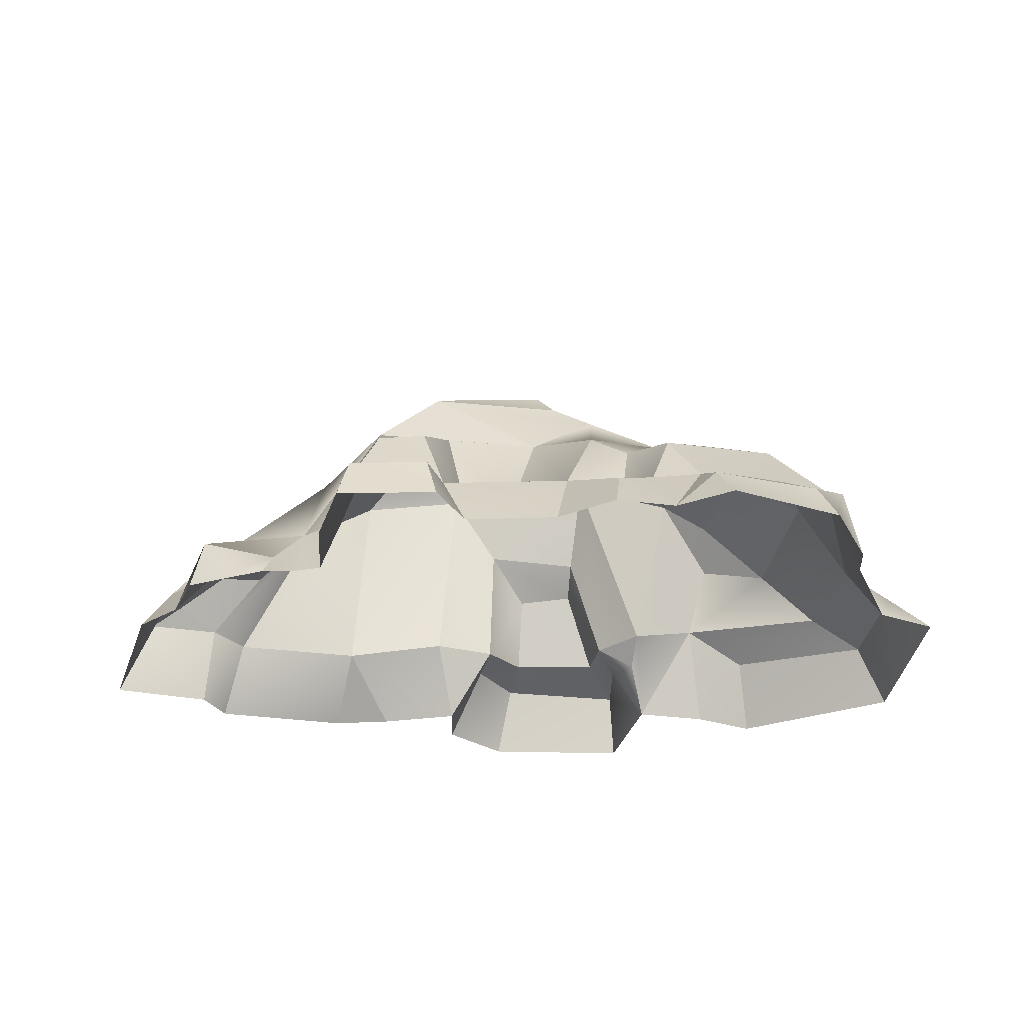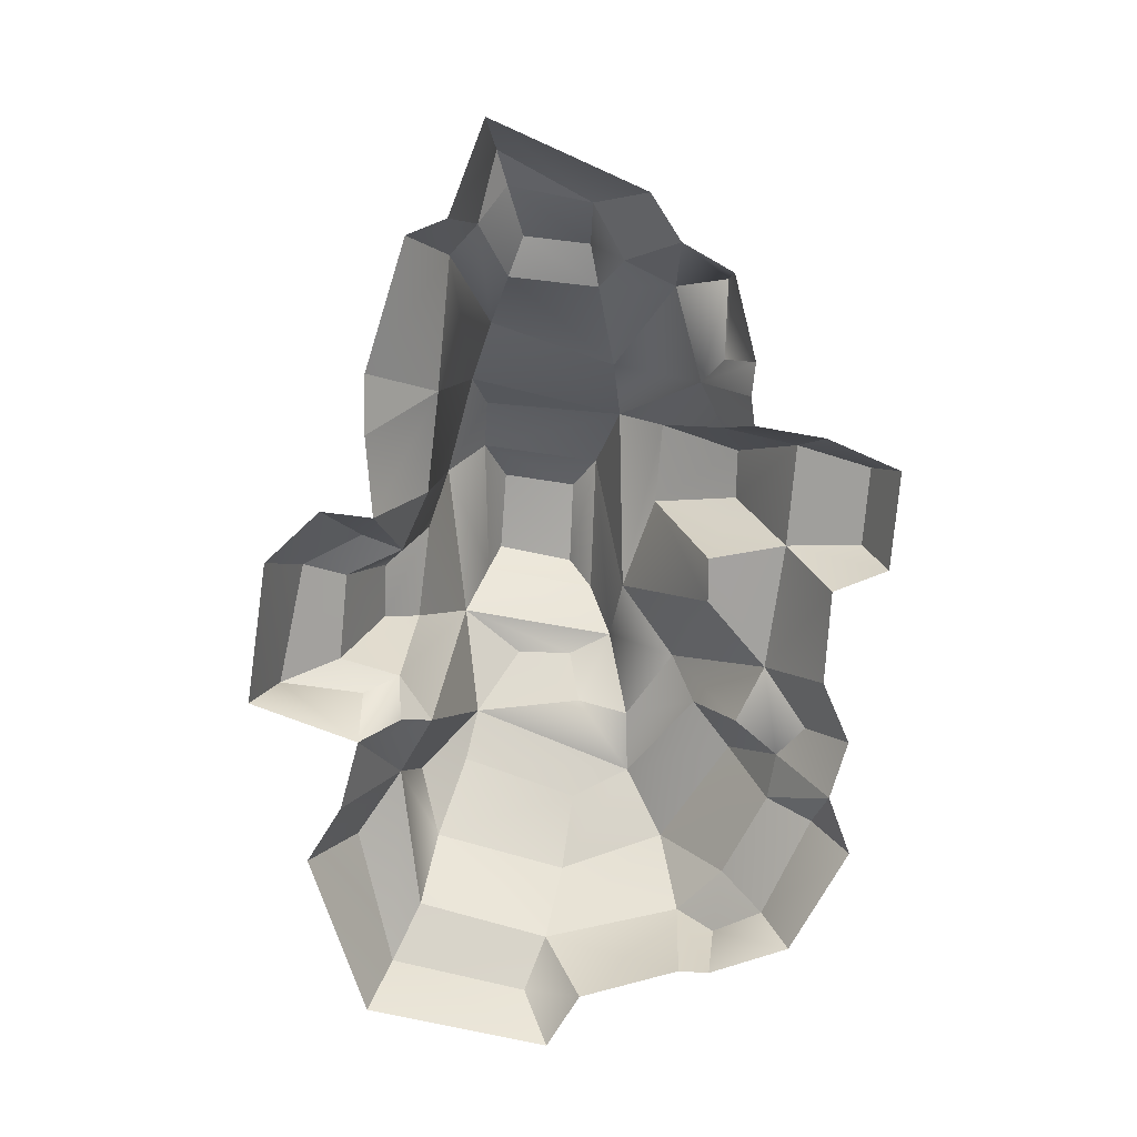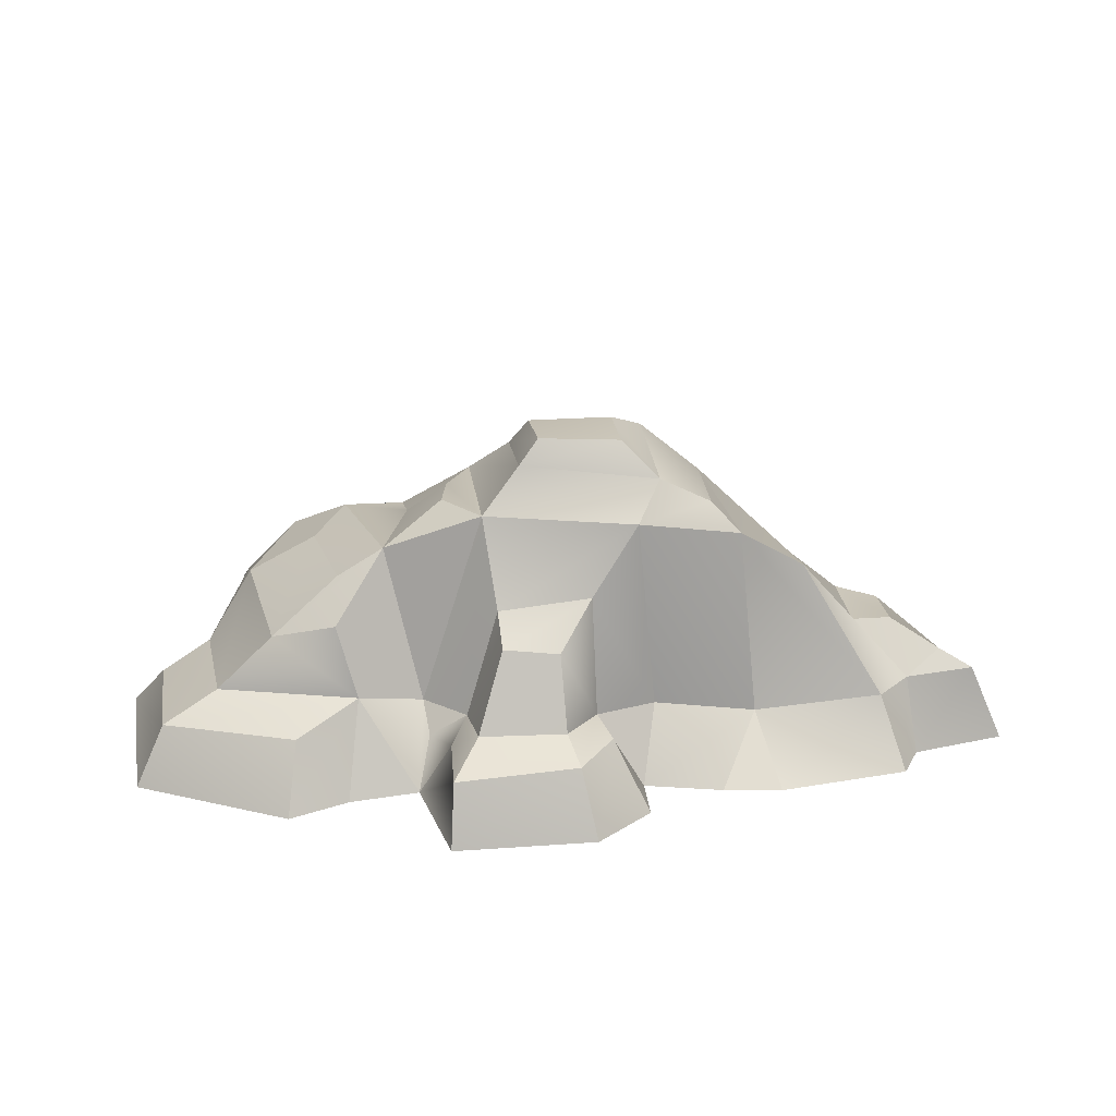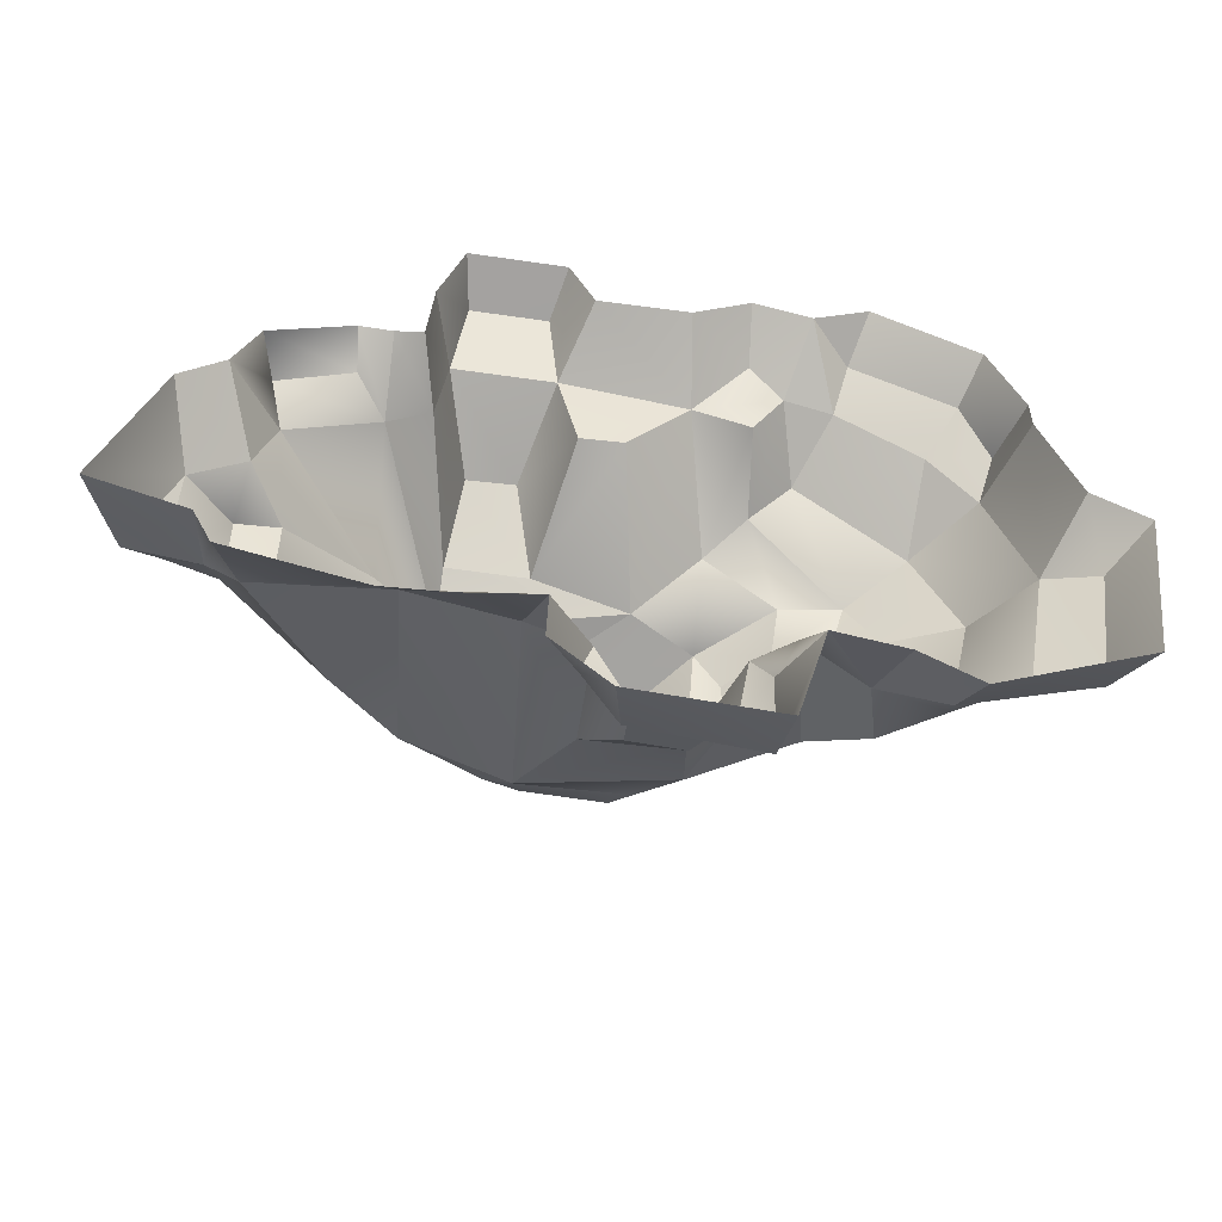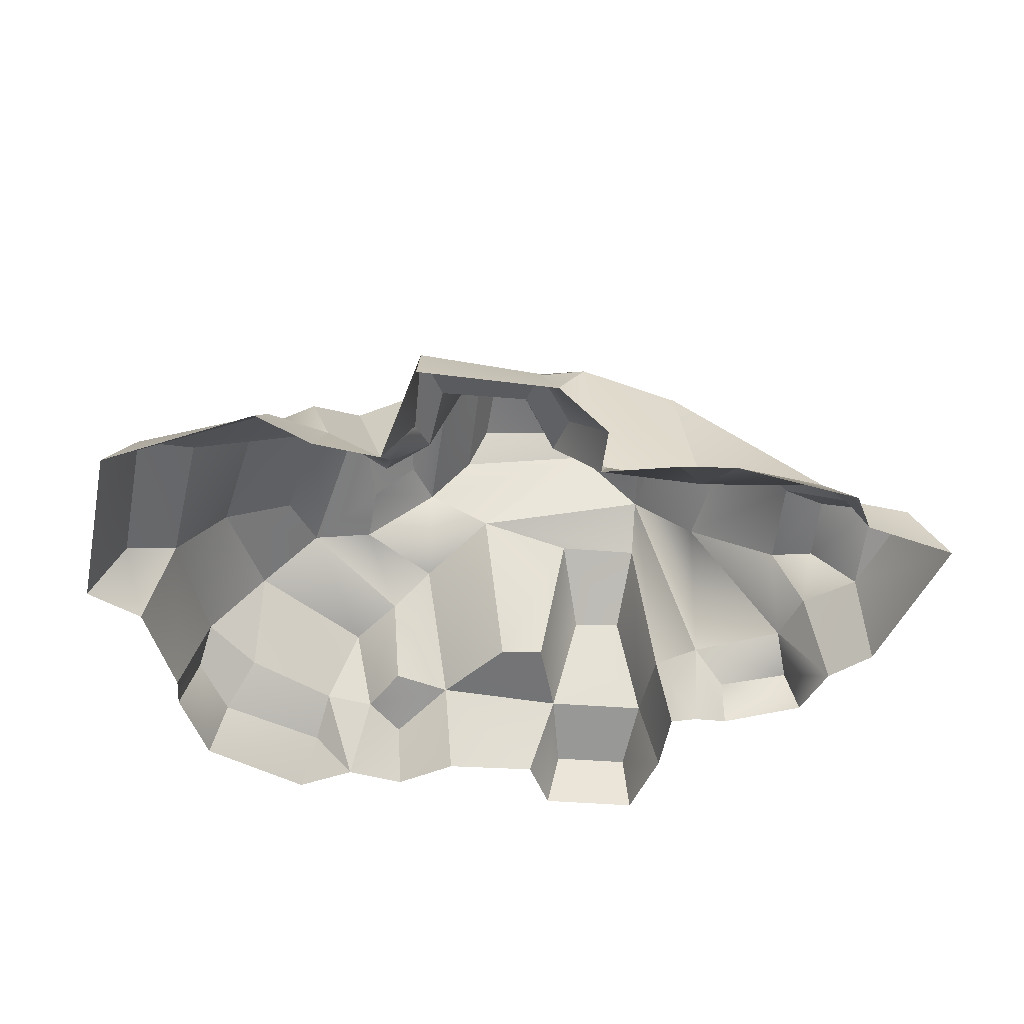
<metadata>
{"format":"obj","ext":"obj","renderer":"f3d","projection":"perspective","resolution":1024,"background":"white","views":[{"elev":-32.0,"azim":1.3,"up":"+Y"},{"elev":-75.4,"azim":-94.9,"up":"+Y"},{"elev":25.2,"azim":176.8,"up":"+Y"},{"elev":-50.7,"azim":-9.2,"up":"+Z"},{"elev":-51.0,"azim":175.4,"up":"+Y"}]}
</metadata>
<code>
o LowpolyMountain01
g LowpolyMountain01
v 0.7011 -0.9497 3.201
v -1.21 -0.9492 3.2
v 0.2376 0.7507 2.341
v -0.6876 0.7447 2.287
v -5.283 -0.9998 -0.9282
v -5.418 -0.4828 -2.483
v -4.459 -0.1103 -0.8894
v -4.484 0.04225 -2.133
v -1.692 -1.221 -3.429
v 0.2537 -0.959 -3.499
v -1.373 2.294 -2.939
v 0.592 2.673 -3.29
v 0.3147 3.5 -0.3268
v -0.905 2.364 0.02886
v 0.1444 3.295 -2.612
v -0.8227 2.824 -2.627
v 2.441 1.763 0.3785
v 1.939 -0.792 1.878
v 0.6421 1.638 0.854
v 1.106 -0.8138 1.803
v -2.221 -0.9612 1.317
v -0.905 2.364 0.02886
v -1.419 -0.9528 1.801
v -0.8971 1.632 0.8559
v -0.905 2.364 0.02886
v 2.441 1.763 0.3785
v -0.8971 1.632 0.8559
v 0.6421 1.638 0.854
v 0.6421 1.638 0.854
v 1.106 -0.8138 1.803
v 0.2376 0.7507 2.341
v 0.7011 -0.9497 3.201
v -1.419 -0.9528 1.801
v -0.8971 1.632 0.8559
v -1.21 -0.9492 3.2
v -0.6876 0.7447 2.287
v -0.8971 1.632 0.8559
v 0.6421 1.638 0.854
v -0.6876 0.7447 2.287
v 0.2376 0.7507 2.341
v -0.905 2.364 0.02886
v -2.221 -0.9612 1.317
v -2.062 1.194 -0.2185
v -3.923 -0.9624 0.6913
v -1.692 -1.221 -3.429
v -1.373 2.294 -2.939
v -4.131 -0.9758 -3.413
v -2.634 1.466 -2.636
v -1.373 2.294 -2.939
v -0.905 2.364 0.02886
v -2.634 1.466 -2.636
v -2.062 1.194 -0.2185
v 2.441 1.763 0.3785
v -0.905 2.364 0.02886
v 0.3147 3.5 -0.3268
v 3.476 2.662 -2.722
v 3.669 2.428 0.2412
v 2.767 3.504 -2.339
v 2.882 3.125 -0.2104
v -1.373 2.294 -2.939
v -0.905 2.364 0.02886
v -0.8227 2.824 -2.627
v -1.373 2.294 -2.939
v 0.592 2.673 -3.29
v -0.8227 2.824 -2.627
v 0.1444 3.295 -2.612
v 0.1444 3.295 -2.612
v 0.592 2.673 -3.29
v 2.767 3.504 -2.339
v 3.476 2.662 -2.722
v 2.441 1.763 0.3785
v 0.3147 3.5 -0.3268
v 3.669 2.428 0.2412
v 2.882 3.125 -0.2104
v 0.9166 3.817 -0.7431
v 0.8443 3.903 -2.146
v 2.515 3.754 -0.6716
v 2.394 3.961 -2.128
v 2.094 0.5421 -4.284
v 2.001 -0.7836 -4.918
v 3.159 0.6376 -4.238
v 3.641 -0.7833 -4.936
v 5.688 -0.9317 3.389
v 5.133 0.2795 2.68
v 7.355 -0.708 2.711
v 7.274 0.7321 1.56
v -2.062 1.194 -0.2185
v -3.923 -0.9624 0.6913
v -3.672 0.02031 -0.6717
v -4.305 -0.9623 -0.2724
v -4.131 -0.9758 -3.413
v -2.634 1.466 -2.636
v -4.718 -0.8482 -2.955
v -3.701 0.1344 -2.353
v -2.634 1.466 -2.636
v -2.062 1.194 -0.2185
v -3.701 0.1344 -2.353
v -3.672 0.02031 -0.6717
v -3.672 0.02031 -0.6717
v -4.305 -0.9623 -0.2724
v -4.459 -0.1103 -0.8894
v -5.283 -0.9998 -0.9282
v -4.718 -0.8482 -2.955
v -3.701 0.1344 -2.353
v -5.418 -0.4828 -2.483
v -4.484 0.04225 -2.133
v -3.701 0.1344 -2.353
v -3.672 0.02031 -0.6717
v -4.484 0.04225 -2.133
v -4.459 -0.1103 -0.8894
v 0.3147 3.5 -0.3268
v 0.1444 3.295 -2.612
v 0.9166 3.817 -0.7431
v 0.8443 3.903 -2.146
v 2.882 3.125 -0.2104
v 0.3147 3.5 -0.3268
v 2.515 3.754 -0.6716
v 0.9166 3.817 -0.7431
v 0.1444 3.295 -2.612
v 2.767 3.504 -2.339
v 0.8443 3.903 -2.146
v 2.394 3.961 -2.128
v 2.767 3.504 -2.339
v 2.882 3.125 -0.2104
v 2.394 3.961 -2.128
v 2.515 3.754 -0.6716
v 0.592 2.673 -3.29
v 0.2537 -0.959 -3.499
v 1.46 1.308 -3.536
v 1.38 -0.9658 -3.894
v 3.476 2.662 -2.722
v 0.592 2.673 -3.29
v 3.225 1.114 -3.599
v 1.46 1.308 -3.536
v 4.661 -0.9686 -3.119
v 3.476 2.662 -2.722
v 3.831 -0.9654 -3.784
v 3.225 1.114 -3.599
v 1.46 1.308 -3.536
v 1.38 -0.9658 -3.894
v 2.094 0.5421 -4.284
v 2.001 -0.7836 -4.918
v 3.225 1.114 -3.599
v 1.46 1.308 -3.536
v 3.159 0.6376 -4.238
v 2.094 0.5421 -4.284
v 3.831 -0.9654 -3.784
v 3.225 1.114 -3.599
v 3.641 -0.7833 -4.936
v 3.159 0.6376 -4.238
v 6.256 0.7292 -3.311
v 5.868 -0.6107 -3.654
v 7.49 0.3357 -2.872
v 8.56 -0.6415 -3.092
v 1.939 -0.792 1.878
v 2.441 1.763 0.3785
v 3.111 -0.85 3.072
v 3.637 1.195 1.468
v 2.441 1.763 0.3785
v 3.669 2.428 0.2412
v 3.637 1.195 1.468
v 5.022 1.494 0.6799
v 3.476 2.662 -2.722
v 4.661 -0.9686 -3.119
v 5.349 1.869 -2.308
v 3.111 -0.85 3.072
v 3.637 1.195 1.468
v 4.187 -0.9504 2.626
v 4.354 0.5389 1.925
v 3.637 1.195 1.468
v 5.022 1.494 0.6799
v 4.354 0.5389 1.925
v 6.191 1.42 0.8055
v 5.349 1.869 -2.308
v 4.661 -0.9686 -3.119
v 6.256 0.7292 -3.311
v 5.868 -0.6107 -3.654
v 6.226 1.378 -2.459
v 5.349 1.869 -2.308
v 7.49 0.3357 -2.872
v 6.256 0.7292 -3.311
v 4.187 -0.9504 2.626
v 4.354 0.5389 1.925
v 4.761 -1.046 3.456
v 5.133 0.2795 2.68
v 4.354 0.5389 1.925
v 6.191 1.42 0.8055
v 5.133 0.2795 2.68
v 7.274 0.7321 1.56
v 4.761 -1.046 3.456
v 4.187 -0.9504 2.626
v 4.094 -1.336 3.908
v 3.111 -0.85 3.072
v 4.094 -1.336 3.908
v 3.111 -0.85 3.072
v 3.996 -2.267 4.597
v 2.904 -2.263 4.007
v 4.761 -1.046 3.456
v 4.094 -1.336 3.908
v 5.102 -2.267 4.366
v 3.996 -2.267 4.597
v 0.7011 -0.9497 3.201
v -1.21 -0.9492 3.2
v 0.4731 -1.339 4.538
v -0.9838 -1.339 4.537
v 1.106 -0.8138 1.803
v 0.7011 -0.9497 3.201
v 1.939 -0.792 1.878
v 3.111 -0.85 3.072
v -1.419 -0.9528 1.801
v -2.221 -0.9612 1.317
v -1.737 -2.264 2.242
v -2.252 -2.264 2.13
v 0.4731 -1.339 4.538
v -0.9838 -1.339 4.537
v 0.6867 -2.268 4.939
v -1.147 -2.268 4.938
v -0.9838 -1.339 4.537
v -1.21 -0.9492 3.2
v -1.147 -2.268 4.938
v -1.621 -2.264 3.544
v 0.7011 -0.9497 3.201
v 0.4731 -1.339 4.538
v 1.169 -2.263 3.966
v 0.6867 -2.268 4.939
v -1.21 -0.9492 3.2
v -1.419 -0.9528 1.801
v -1.621 -2.264 3.544
v -1.737 -2.264 2.242
v -2.221 -0.9612 1.317
v -3.923 -0.9624 0.6913
v -2.779 -1.662 1.643
v -4.174 -1.299 1.594
v -2.221 -0.9612 1.317
v -2.779 -1.662 1.643
v -2.252 -2.264 2.13
v -2.874 -2.264 2.145
v -2.779 -1.662 1.643
v -4.174 -1.299 1.594
v -2.874 -2.264 2.145
v -4.394 -2.263 1.613
v -4.174 -1.299 1.594
v -3.923 -0.9624 0.6913
v -4.394 -2.263 1.613
v -4.844 -2.268 0.6395
v 2.001 -0.7836 -4.918
v 3.641 -0.7833 -4.936
v 1.794 -1.036 -5.717
v 4.114 -1.09 -6.011
v 1.38 -0.9658 -3.894
v 2.001 -0.7836 -4.918
v 1.132 -1.064 -4.655
v 1.794 -1.036 -5.717
v 3.641 -0.7833 -4.936
v 3.831 -0.9654 -3.784
v 4.114 -1.09 -6.011
v 4.142 -1.244 -4.434
v 1.794 -1.036 -5.717
v 4.114 -1.09 -6.011
v 1.51 -2.266 -6.281
v 4.182 -2.267 -6.438
v 1.132 -1.064 -4.655
v 1.794 -1.036 -5.717
v 0.4738 -2.266 -5.345
v 1.51 -2.266 -6.281
v 4.114 -1.09 -6.011
v 4.142 -1.244 -4.434
v 4.182 -2.267 -6.438
v 4.765 -2.266 -4.395
v 4.142 -1.244 -4.434
v 3.831 -0.9654 -3.784
v 4.765 -2.266 -4.395
v 4.549 -1.431 -3.686
v 1.38 -0.9658 -3.894
v 1.132 -1.064 -4.655
v 0.5113 -2.268 -4.382
v 0.4738 -2.266 -5.345
v -4.718 -0.8482 -2.955
v -4.131 -0.9758 -3.413
v -4.908 -2.27 -3.434
v -4.554 -2.268 -4.146
v -4.131 -0.9758 -3.413
v -1.692 -1.221 -3.429
v -4.554 -2.268 -4.146
v -2.083 -2.268 -4.692
v 1.38 -0.9658 -3.894
v 0.5113 -2.268 -4.382
v 0.2537 -0.959 -3.499
v -2.083 -2.268 -4.692
v -1.692 -1.221 -3.429
v -0.9775 -2.268 -4.627
v -1.692 -1.221 -3.429
v 0.2537 -0.959 -3.499
v -0.9775 -2.268 -4.627
v 0.5113 -2.268 -4.382
v 8.325 -0.4701 1.936
v 7.274 0.7321 1.56
v 7.355 -0.708 2.711
v 5.688 -0.9317 3.389
v 5.133 0.2795 2.68
v 4.761 -1.046 3.456
v 7.355 -0.708 2.711
v 5.688 -0.9317 3.389
v 7.875 -1.368 3.48
v 5.896 -1.436 4.211
v 5.896 -1.436 4.211
v 5.688 -0.9317 3.389
v 5.102 -2.267 4.366
v 5.688 -0.9317 3.389
v 4.761 -1.046 3.456
v 5.102 -2.267 4.366
v 7.875 -1.368 3.48
v 5.896 -1.436 4.211
v 8.179 -2.264 3.949
v 6.17 -2.264 4.867
v 5.896 -1.436 4.211
v 5.102 -2.267 4.366
v 6.17 -2.264 4.867
v 3.476 2.662 -2.722
v 3.669 2.428 0.2412
v 4.225 2.52 -1.572
v 4.128 2.398 -0.5352
v 3.669 2.428 0.2412
v 5.022 1.494 0.6799
v 4.128 2.398 -0.5352
v 4.914 1.747 -0.2877
v 3.476 2.662 -2.722
v 5.349 1.869 -2.308
v 4.225 2.52 -1.572
v 4.225 2.52 -1.572
v 4.128 2.398 -0.5352
v 5.349 1.869 -2.308
v 4.914 1.747 -0.2877
v 7.49 0.3357 -2.872
v 6.226 1.378 -2.459
v 8.073 0.542 -0.3543
v 6.774 1.211 -0.2461
v 8.56 -0.6415 -3.092
v 7.49 0.3357 -2.872
v 8.956 -0.8659 -0.5968
v 8.073 0.542 -0.3543
v 8.073 0.542 -0.3543
v 6.774 1.211 -0.2461
v 7.274 0.7321 1.56
v 6.191 1.42 0.8055
v 8.956 -0.8659 -0.5968
v 8.073 0.542 -0.3543
v 8.325 -0.4701 1.936
v 7.274 0.7321 1.56
v 6.226 1.378 -2.459
v 5.349 1.869 -2.308
v 6.774 1.211 -0.2461
v 6.191 1.42 0.8055
v 4.914 1.747 -0.2877
v 5.022 1.494 0.6799
v 5.349 1.869 -2.308
v 6.191 1.42 0.8055
v 4.661 -0.9686 -3.119
v 5.868 -0.6107 -3.654
v 4.549 -1.431 -3.686
v 4.765 -2.266 -4.395
v 3.831 -0.9654 -3.784
v 4.661 -0.9686 -3.119
v 4.549 -1.431 -3.686
v -4.305 -0.9623 -0.2724
v -5.283 -0.9998 -0.9282
v -4.844 -2.268 0.6395
v -5.65 -2.268 0.01808
v -3.923 -0.9624 0.6913
v -4.305 -0.9623 -0.2724
v -4.844 -2.268 0.6395
v 3.111 -0.85 3.072
v 0.7011 -0.9497 3.201
v 2.904 -2.263 4.007
v 1.169 -2.263 3.966
v -5.418 -0.4828 -2.483
v -5.283 -0.9998 -0.9282
v -6.051 -0.8053 -2.719
v -5.418 -0.4828 -2.483
v -4.718 -0.8482 -2.955
v -6.051 -0.8053 -2.719
v -5.283 -0.9998 -0.9282
v -6.051 -0.8053 -2.719
v -5.65 -2.268 0.01808
v -6.677 -2.273 -2.913
v -6.051 -0.8053 -2.719
v -4.718 -0.8482 -2.955
v -6.677 -2.273 -2.913
v -4.908 -2.27 -3.434
v 7.355 -0.708 2.711
v 7.875 -1.368 3.48
v 8.325 -0.4701 1.936
v 8.511 -0.9657 2.635
v 8.325 -0.4701 1.936
v 8.511 -0.9657 2.635
v 8.81 -2.27 1.927
v 8.8 -2.264 2.502
v 8.511 -0.9657 2.635
v 7.875 -1.368 3.48
v 8.8 -2.264 2.502
v 8.179 -2.264 3.949
v 5.868 -0.6107 -3.654
v 8.56 -0.6415 -3.092
v 7.021 -1.067 -4.367
v 9.581 -1.14 -3.532
v 8.56 -0.6415 -3.092
v 8.956 -0.8659 -0.5968
v 9.581 -1.14 -3.532
v 9.885 -1.359 -0.932
v 7.021 -1.067 -4.367
v 9.581 -1.14 -3.532
v 7.175 -2.267 -5.193
v 10.11 -2.268 -3.895
v 9.581 -1.14 -3.532
v 9.885 -1.359 -0.932
v 10.11 -2.268 -3.895
v 10.57 -2.269 -0.4364
v 5.868 -0.6107 -3.654
v 7.021 -1.067 -4.367
v 6.078 -2.287 -4.633
v 7.175 -2.267 -5.193
v 9.885 -1.359 -0.932
v 8.956 -0.8659 -0.5968
v 10.57 -2.269 -0.4364
v 9.499 -2.268 0.1053
v 4.765 -2.266 -4.395
v 5.868 -0.6107 -3.654
v 6.078 -2.287 -4.633
v 8.956 -0.8659 -0.5968
v 8.325 -0.4701 1.936
v 9.499 -2.268 0.1053
v 8.81 -2.27 1.927
g LowpolyMountain01_0
f 3 4 2 1
f 7 8 6 5
f 11 12 10 9
f 15 16 14 13
f 19 20 18 17
f 23 24 22 21
f 27 28 26 25
f 31 32 30 29
f 35 36 34 33
f 39 40 38 37
f 43 44 42 41
f 47 48 46 45
f 51 52 50 49
f 58 59 57 56
f 65 66 64 63
f 69 70 68 67
f 73 74 72 71
f 77 78 76 75
f 81 82 80 79
f 85 86 84 83
f 89 90 88 87
f 93 94 92 91
f 97 98 96 95
f 101 102 100 99
f 105 106 104 103
f 109 110 108 107
f 113 114 112 111
f 117 118 116 115
f 121 122 120 119
f 125 126 124 123
f 129 130 128 127
f 133 134 132 131
f 137 138 136 135
f 141 142 140 139
f 145 146 144 143
f 149 150 148 147
f 153 154 152 151
f 157 158 156 155
f 161 162 160 159
f 168 169 167 166
f 172 173 171 170
f 176 177 175 174
f 180 181 179 178
f 184 185 183 182
f 188 189 187 186
f 193 192 190 191
f 197 196 194 195
f 201 200 198 199
f 205 204 202 203
f 209 208 206 207
f 213 212 210 211
f 217 216 214 215
f 221 220 218 219
f 225 224 222 223
f 229 228 226 227
f 233 232 230 231
f 237 236 234 235
f 241 240 238 239
f 245 244 242 243
f 249 248 246 247
f 253 252 250 251
f 257 256 254 255
f 261 260 258 259
f 265 264 262 263
f 269 268 266 267
f 273 272 270 271
f 277 276 274 275
f 281 280 278 279
f 285 284 282 283
f 295 294 292 293
f 305 304 302 303
f 315 314 312 313
f 322 321 319 320
f 326 325 323 324
f 333 332 330 331
f 337 336 334 335
f 341 340 338 339
f 345 344 342 343
f 349 348 346 347
f 353 352 350 351
f 357 356 354 355
f 361 360 358 359
f 368 367 365 366
f 375 374 372 373
f 385 384 382 383
f 389 388 386 387
f 393 392 390 391
f 397 396 394 395
f 401 400 398 399
f 405 404 402 403
f 409 408 406 407
f 413 412 410 411
f 417 416 414 415
f 421 420 418 419
f 425 424 422 423
f 432 431 429 430
g LowpolyMountain01_1
f 55 54 53
f 61 62 60
f 165 164 163
f 286 287 288
f 289 290 291
f 296 297 298
f 299 300 301
f 306 307 308
f 309 310 311
f 316 317 318
f 327 329 328
f 362 363 364
f 369 370 371
f 376 378 377
f 379 380 381
f 426 427 428

</code>
